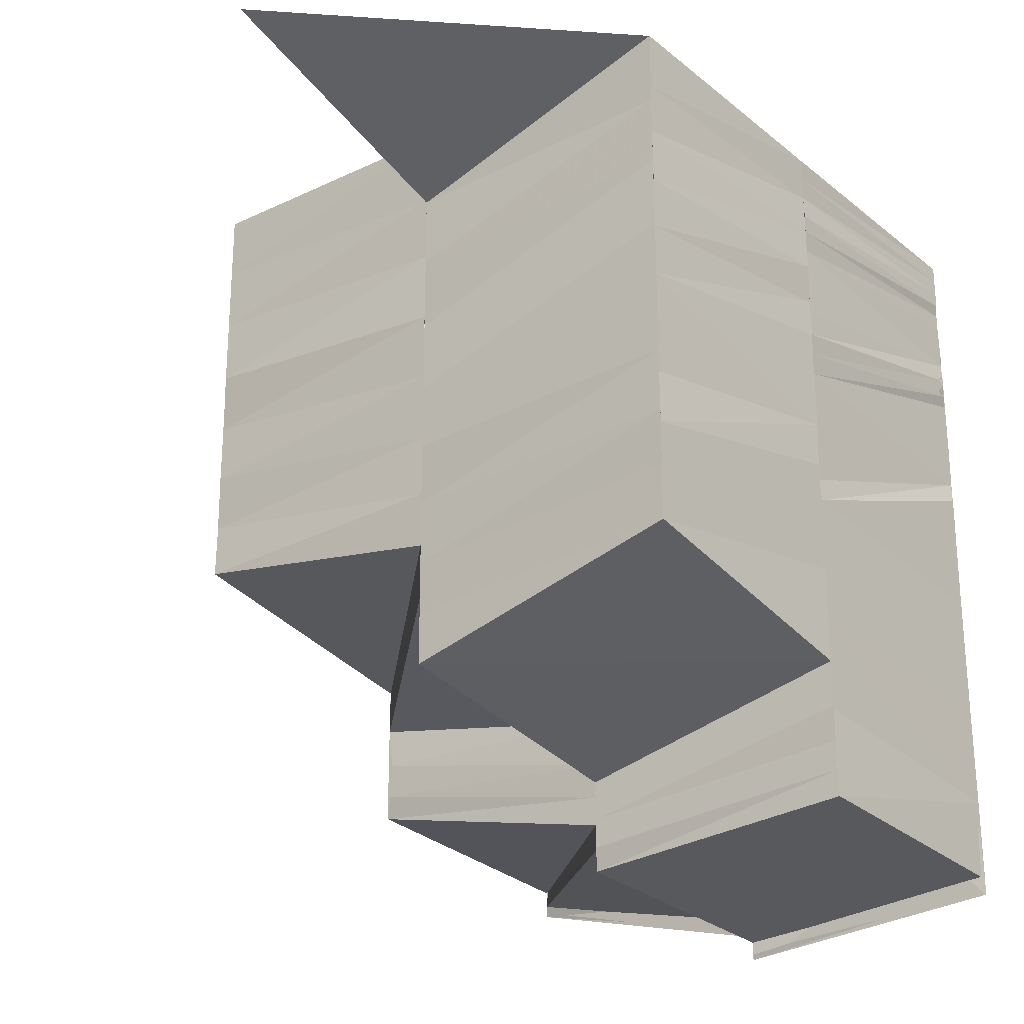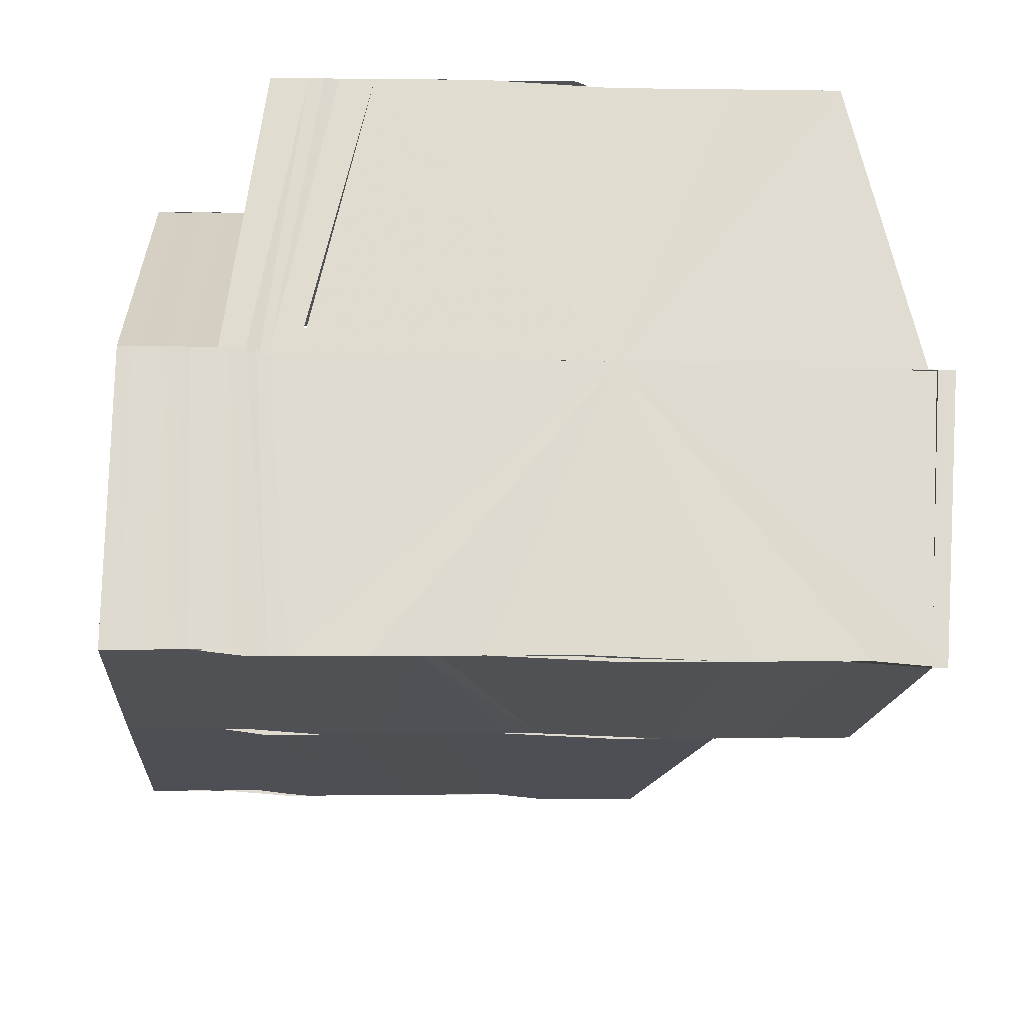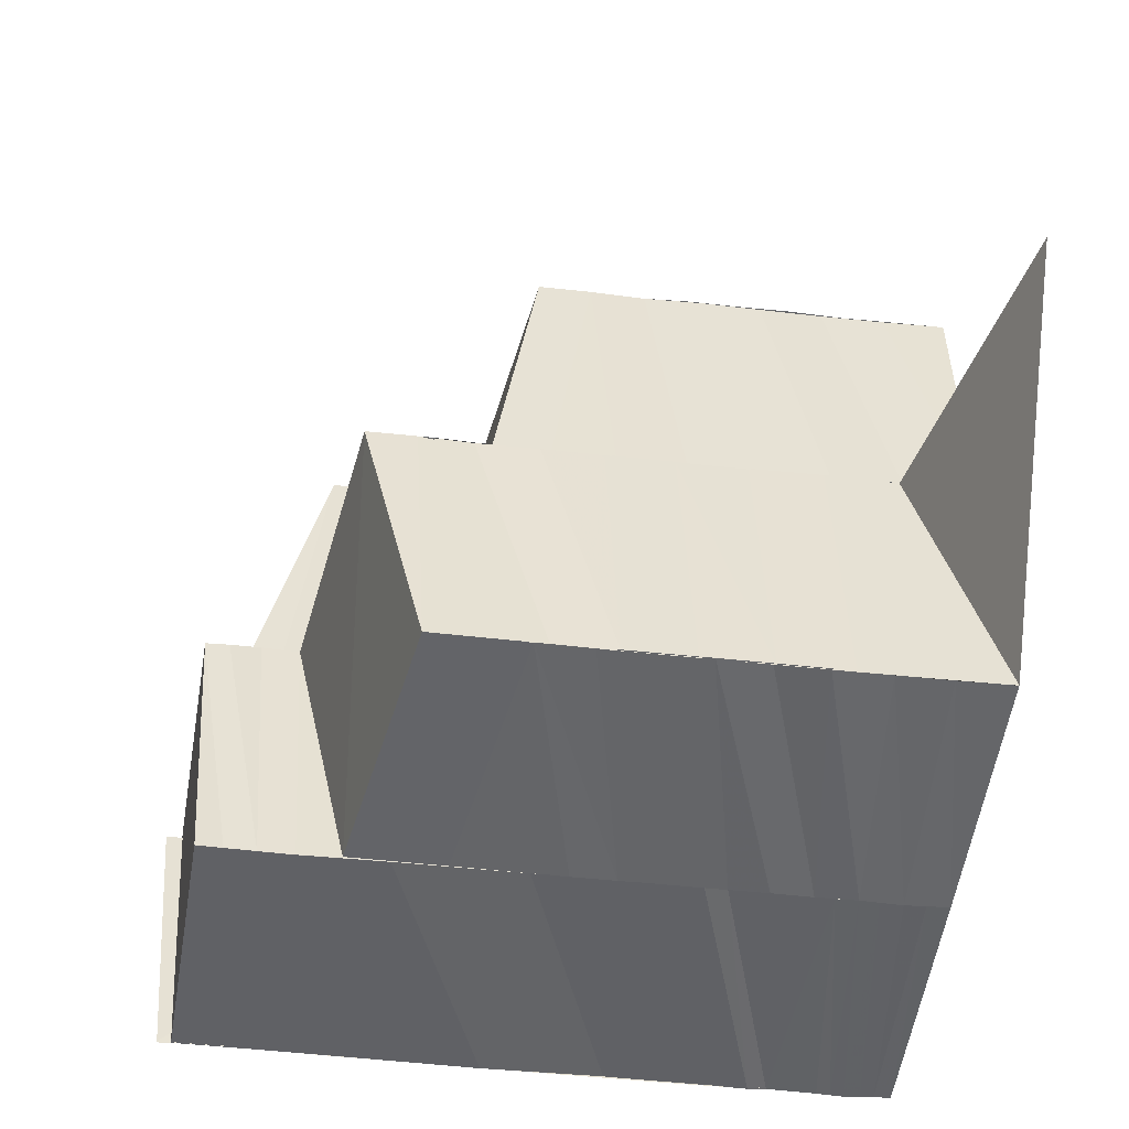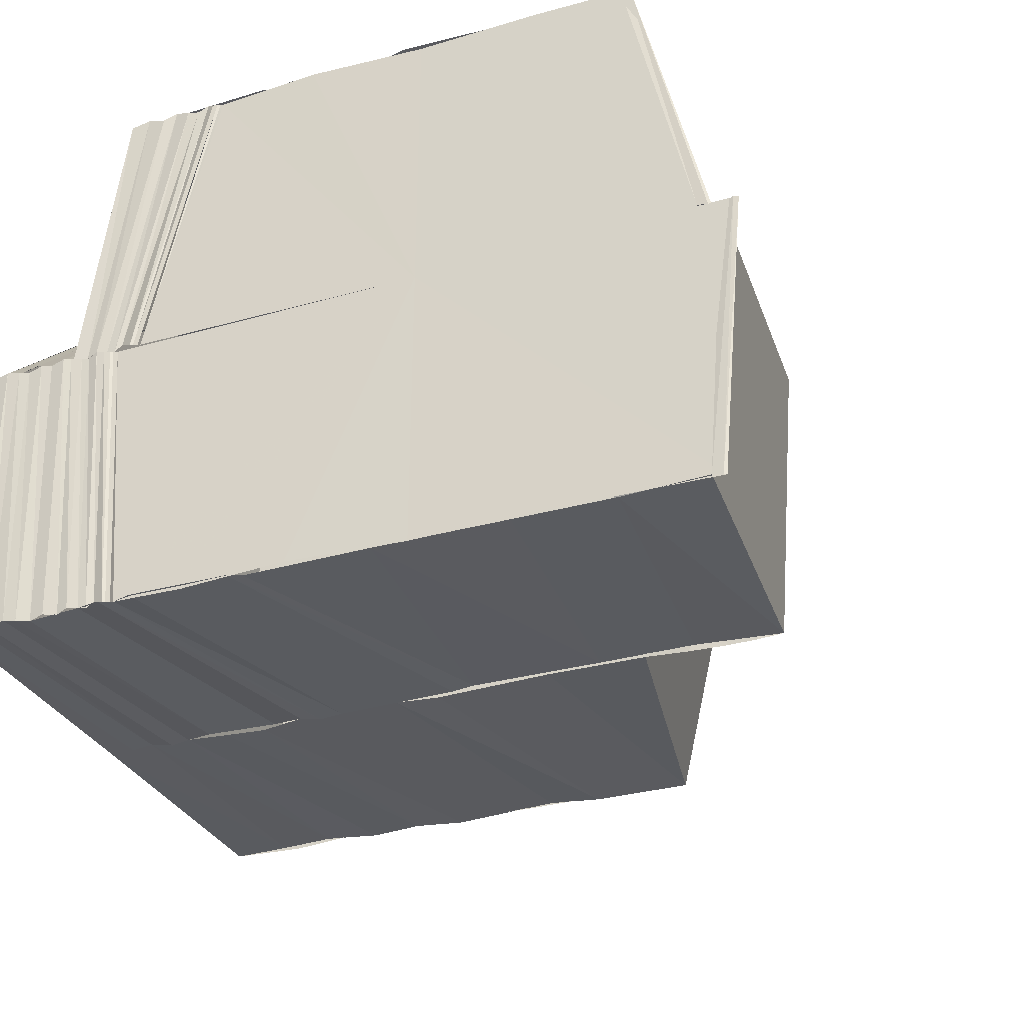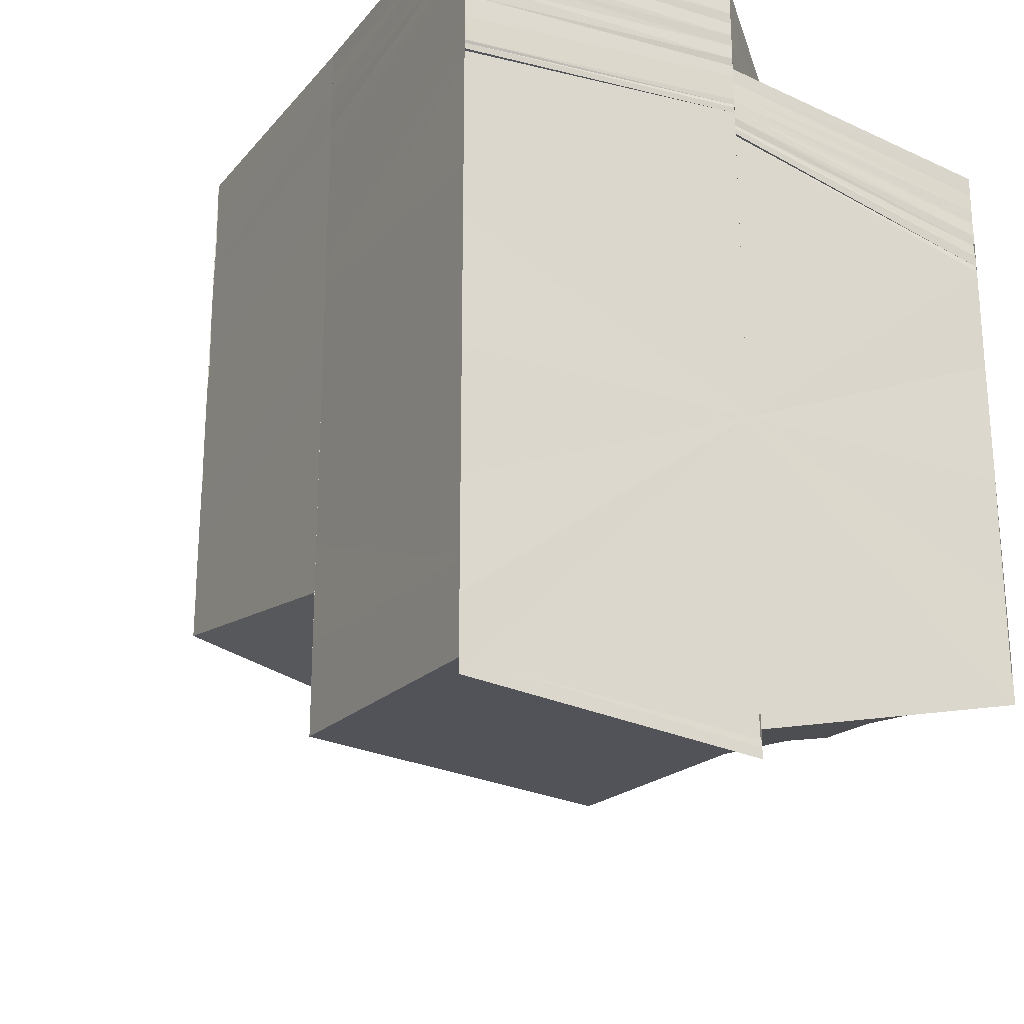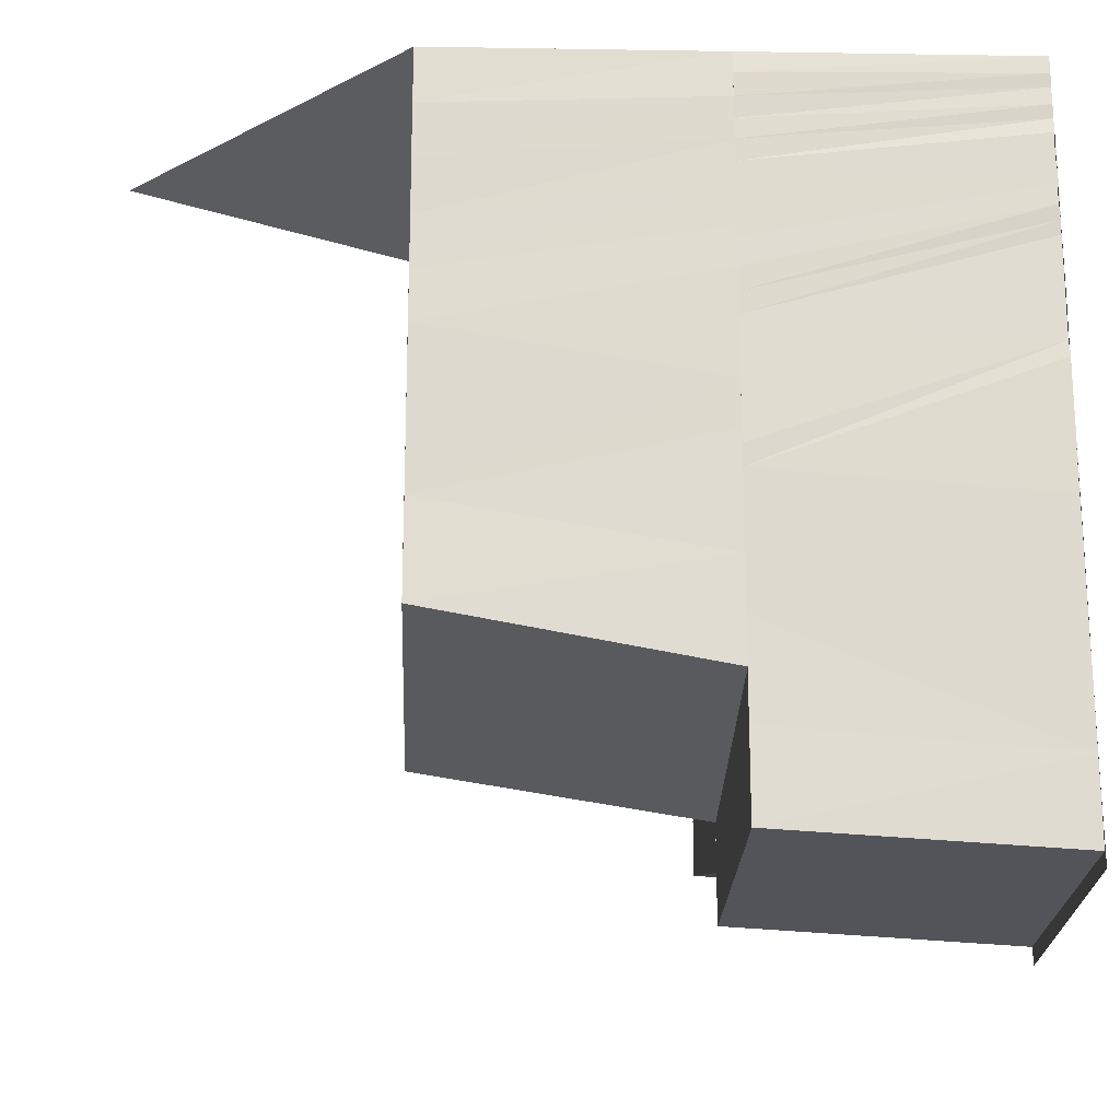
<metadata>
{"format":"obj","ext":"obj","renderer":"f3d","projection":"perspective","resolution":1024,"background":"white","views":[{"elev":-24.7,"azim":-51.7,"up":"+Z"},{"elev":-19.8,"azim":86.4,"up":"+Y"},{"elev":-51.2,"azim":-96.8,"up":"+Y"},{"elev":-32.2,"azim":111.4,"up":"+Y"},{"elev":-23.5,"azim":61.0,"up":"+Z"},{"elev":-19.4,"azim":-1.5,"up":"+Z"}]}
</metadata>
<code>
o 28118
v 2230 1873 11.58
v 2230 1873 11.58
v 2230 1873 11.59
v 2230 1873 11.59
v 2230 1873 11.59
v 2230 1873 11.58
v 2230 1873 11.58
v 2230 1873 11.59
v 2230 1873 11.58
v 2230 1873 11.58
v 2230 1873 11.58
v 2230 1873 11.58
v 2230 1873 11.58
v 2230 1873 11.58
v 2230 1873 11.58
v 2230 1873 11.59
v 2230 1873 11.58
v 2230 1873 11.58
v 2230 1873 11.58
v 2230 1873 11.58
v 2230 1873 11.58
v 2230 1873 11.59
v 2230 1873 11.59
v 2230 1873 11.59
v 2230 1873 11.59
v 2230 1873 11.59
v 2230 1873 11.59
v 2230 1873 11.59
v 2230 1873 11.59
v 2230 1873 11.59
v 2230 1873 11.59
v 2230 1873 11.59
v 2230 1873 11.6
v 2230 1873 11.6
v 2230 1873 11.6
v 2230 1873 11.6
v 2230 1873 11.6
v 2230 1873 11.6
v 2230 1873 11.6
v 2230 1873 11.6
v 2230 1873 11.6
v 2230 1873 11.6
v 2230 1873 11.6
v 2230 1873 11.6
v 2230 1873 11.6
v 2230 1873 11.6
v 2230 1873 11.6
v 2230 1873 11.6
v 2230 1873 11.6
v 2230 1873 11.6
v 2230 1873 11.6
v 2230 1873 11.61
v 2230 1873 11.6
v 2230 1873 11.6
v 2230 1873 11.6
v 2230 1873 11.6
v 2230 1873 11.61
v 2230 1873 11.6
v 2230 1873 11.6
v 2230 1873 11.6
v 2230 1873 11.6
v 2230 1873 11.61
v 2230 1873 11.6
v 2230 1873 11.61
v 2230 1873 11.6
v 2230 1873 11.6
v 2230 1873 11.6
v 2230 1873 11.6
v 2230 1873 11.6
v 2230 1873 11.6
v 2230 1873 11.6
v 2230 1873 11.6
v 2230 1873 11.6
v 2230 1873 11.6
v 2230 1873 11.6
v 2230 1873 11.59
v 2230 1873 11.6
v 2230 1873 11.59
v 2230 1873 11.59
v 2230 1873 11.58
v 2230 1873 11.59
v 2230 1873 11.58
v 2230 1873 11.58
v 2230 1873 11.59
v 2230 1873 11.58
v 2230 1873 11.59
v 2230 1873 11.59
v 2230 1873 11.6
v 2230 1873 11.6
v 2230 1873 11.6
v 2230 1873 11.6
v 2230 1873 11.6
v 2230 1873 11.6
v 2230 1873 11.6
v 2230 1873 11.6
v 2230 1873 11.6
v 2230 1873 11.6
v 2230 1873 11.6
v 2230 1873 11.6
v 2230 1873 11.61
v 2230 1873 11.6
v 2230 1873 11.61
v 2230 1873 11.61
v 2230 1873 11.61
v 2230 1873 11.61
v 2230 1873 11.61
v 2230 1873 11.61
v 2230 1873 11.61
v 2230 1873 11.61
v 2230 1873 11.61
v 2230 1873 11.61
v 2230 1873 11.61
v 2230 1873 11.61
v 2230 1873 11.6
v 2230 1873 11.6
v 2230 1873 11.6
v 2230 1873 11.61
v 2230 1873 11.61
v 2230 1873 11.6
v 2230 1873 11.6
v 2230 1873 11.6
v 2230 1873 11.6
v 2230 1873 11.6
v 2230 1873 11.6
v 2230 1873 11.6
v 2230 1873 11.59
v 2230 1873 11.59
v 2230 1873 11.59
v 2230 1873 11.59
v 2230 1873 11.59
v 2230 1873 11.58
v 2230 1873 11.58
v 2230 1873 11.58
v 2230 1873 11.6
v 2230 1873 11.6
v 2230 1873 11.6
v 2230 1873 11.6
v 2230 1873 11.6
v 2230 1873 11.6
v 2230 1873 11.59
v 2230 1873 11.6
v 2230 1873 11.6
v 2230 1873 11.59
v 2230 1873 11.59
v 2230 1873 11.59
v 2230 1873 11.59
v 2230 1873 11.59
v 2230 1873 11.59
v 2230 1873 11.59
v 2230 1873 11.61
v 2230 1873 11.61
v 2230 1873 11.61
v 2230 1873 11.61
v 2230 1873 11.61
v 2230 1873 11.61
v 2230 1873 11.61
v 2230 1873 11.61
v 2230 1873 11.61
v 2230 1873 11.61
v 2230 1873 11.61
v 2230 1873 11.61
v 2230 1873 11.61
v 2230 1873 11.61
v 2230 1873 11.61
v 2230 1873 11.61
v 2230 1873 11.61
v 2230 1873 11.61
v 2230 1873 11.61
v 2230 1873 11.61
v 2230 1873 11.61
v 2230 1873 11.61
v 2230 1873 11.61
v 2230 1873 11.61
v 2230 1873 11.61
v 2230 1873 11.61
v 2230 1873 11.61
v 2230 1873 11.61
v 2230 1873 11.61
v 2230 1873 11.61
v 2230 1873 11.61
v 2230 1873 11.61
v 2230 1873 11.61
v 2230 1873 11.61
v 2230 1873 11.61
v 2230 1873 11.61
v 2230 1873 11.61
v 2230 1873 11.61
v 2230 1873 11.61
v 2230 1873 11.61
v 2230 1873 11.61
v 2230 1873 11.61
v 2230 1873 11.61
v 2230 1873 11.61
v 2230 1873 11.61
v 2230 1873 11.61
v 2230 1873 11.61
v 2230 1873 11.61
v 2230 1873 11.6
v 2230 1873 11.6
v 2230 1873 11.6
v 2230 1873 11.6
v 2230 1873 11.6
v 2230 1873 11.6
v 2230 1873 11.6
v 2230 1873 11.6
v 2230 1873 11.6
v 2230 1873 11.6
v 2230 1873 11.6
v 2230 1873 11.6
v 2230 1873 11.59
v 2230 1873 11.59
v 2230 1873 11.6
v 2230 1873 11.59
v 2230 1873 11.59
v 2230 1873 11.6
v 2230 1873 11.59
v 2230 1873 11.59
v 2230 1873 11.6
v 2230 1873 11.59
v 2230 1873 11.6
v 2230 1873 11.6
v 2230 1873 11.6
v 2230 1873 11.6
v 2230 1873 11.6
v 2230 1873 11.6
v 2230 1873 11.6
v 2230 1873 11.61
v 2230 1873 11.61
v 2230 1873 11.61
v 2230 1873 11.58
v 2230 1873 11.58
v 2230 1873 11.58
v 2230 1873 11.58
v 2230 1873 11.58
v 2230 1873 11.58
v 2230 1873 11.59
v 2230 1873 11.58
v 2230 1873 11.58
v 2230 1873 11.59
v 2230 1873 11.59
v 2230 1873 11.59
v 2230 1873 11.59
v 2230 1873 11.59
v 2230 1873 11.59
v 2230 1873 11.59
v 2230 1873 11.59
v 2230 1873 11.59
v 2230 1873 11.59
v 2230 1873 11.59
v 2230 1873 11.59
v 2230 1873 11.59
v 2230 1873 11.59
v 2230 1873 11.59
v 2230 1873 11.59
v 2230 1873 11.59
v 2230 1873 11.59
v 2230 1873 11.59
v 2230 1873 11.59
v 2230 1873 11.59
v 2230 1873 11.59
v 2230 1873 11.59
v 2230 1873 11.59
v 2230 1873 11.59
v 2230 1873 11.59
v 2230 1873 11.59
v 2230 1873 11.6
v 2230 1873 11.6
v 2230 1873 11.6
v 2230 1873 11.6
v 2230 1873 11.6
v 2230 1873 11.6
v 2230 1873 11.6
v 2230 1873 11.6
v 2230 1873 11.61
v 2230 1873 11.61
v 2230 1873 11.61
v 2230 1873 11.61
v 2230 1873 11.61
v 2230 1873 11.61
v 2230 1873 11.61
v 2230 1873 11.61
v 2230 1873 11.59
v 2230 1873 11.59
v 2230 1873 11.59
v 2230 1873 11.59
v 2230 1873 11.59
v 2230 1873 11.59
v 2230 1873 11.59
v 2230 1873 11.59
v 2230 1873 11.59
v 2230 1873 11.6
v 2230 1873 11.61
v 2230 1873 11.61
f 1 2 3
f 2 4 5
f 2 6 4
f 7 8 4
f 9 10 6
f 11 9 12
f 13 14 6
f 15 14 16
f 17 12 18
f 17 19 12
f 20 17 21
f 14 22 23
f 14 23 24
f 25 26 23
f 23 27 28
f 27 29 28
f 28 29 30
f 29 31 30
f 29 32 31
f 32 33 31
f 31 33 34
f 33 35 34
f 33 36 35
f 36 37 35
f 36 38 37
f 38 39 37
f 37 39 40
f 39 41 42
f 43 44 41
f 39 43 45
f 46 47 44
f 43 46 48
f 49 50 47
f 51 52 50
f 49 51 53
f 46 49 54
f 45 55 56
f 48 57 55
f 58 59 56
f 59 60 55
f 60 61 57
f 54 62 57
f 61 63 62
f 63 64 62
f 40 56 65
f 66 40 65
f 66 65 67
f 68 66 67
f 68 67 69
f 70 68 69
f 70 69 71
f 72 70 71
f 73 72 74
f 75 73 74
f 75 74 76
f 77 75 76
f 78 77 76
f 79 78 76
f 5 79 76
f 80 81 76
f 82 83 76
f 84 85 76
f 86 84 76
f 87 86 76
f 88 87 76
f 89 88 76
f 90 89 76
f 91 90 76
f 91 92 93
f 92 94 93
f 92 95 94
f 95 96 94
f 95 97 96
f 97 98 96
f 97 57 98
f 57 99 98
f 57 100 99
f 100 101 99
f 100 102 101
f 102 103 101
f 102 104 103
f 104 105 103
f 104 106 105
f 106 107 105
f 106 108 107
f 108 109 107
f 108 110 109
f 109 111 101
f 110 112 113
f 101 111 114
f 101 114 115
f 116 101 115
f 117 118 111
f 116 115 119
f 90 116 119
f 90 119 120
f 121 90 120
f 121 120 122
f 122 120 123
f 122 123 124
f 125 122 124
f 125 124 126
f 126 124 127
f 126 127 128
f 128 127 129
f 127 130 129
f 129 130 131
f 129 132 133
f 115 134 135
f 115 135 136
f 134 137 135
f 136 135 138
f 134 139 137
f 136 138 140
f 139 141 137
f 142 136 140
f 142 140 143
f 143 140 144
f 143 144 145
f 145 146 147
f 148 147 149
f 139 150 141
f 150 151 141
f 152 150 111
f 110 153 152
f 153 154 112
f 155 156 154
f 153 155 157
f 157 158 150
f 118 159 150
f 159 160 158
f 150 161 151
f 160 162 161
f 163 161 158
f 155 164 163
f 164 165 156
f 161 166 151
f 161 167 166
f 164 168 169
f 169 170 161
f 162 171 170
f 171 172 170
f 172 173 166
f 172 173 174
f 171 172 174
f 175 171 174
f 175 176 165
f 177 175 174
f 177 175 178
f 179 177 174
f 180 179 174
f 179 177 181
f 180 179 182
f 183 180 182
f 184 185 178
f 184 178 186
f 181 184 186
f 181 186 187
f 188 181 187
f 188 187 189
f 190 188 189
f 190 189 191
f 192 190 191
f 193 191 194
f 195 181 190
f 195 196 181
f 197 195 190
f 197 190 198
f 199 197 198
f 199 198 200
f 201 199 200
f 201 200 46
f 202 201 46
f 202 46 203
f 204 202 203
f 205 202 204
f 206 207 204
f 208 204 209
f 210 206 209
f 211 209 212
f 213 210 212
f 214 215 208
f 216 214 217
f 214 218 219
f 215 220 218
f 215 221 205
f 221 222 205
f 221 223 222
f 223 224 222
f 223 225 224
f 225 226 224
f 225 227 226
f 227 182 226
f 228 229 227
f 230 231 232
f 231 233 234
f 235 236 237
f 236 238 13
f 236 239 238
f 239 240 238
f 239 241 240
f 241 242 240
f 241 243 244
f 245 246 247
f 246 248 27
f 246 249 248
f 249 250 248
f 251 252 250
f 253 254 249
f 254 255 256
f 256 257 250
f 256 258 257
f 258 259 257
f 258 260 259
f 261 258 256
f 144 262 261
f 262 263 261
f 262 264 263
f 264 265 263
f 264 266 265
f 266 267 265
f 266 268 267
f 268 269 267
f 268 270 269
f 270 271 269
f 270 272 271
f 272 273 271
f 272 274 273
f 274 275 273
f 274 276 275
f 276 277 278
f 276 279 174
f 279 280 281
f 282 283 284
f 285 286 287
f 288 289 290
f 291 292 293

</code>
